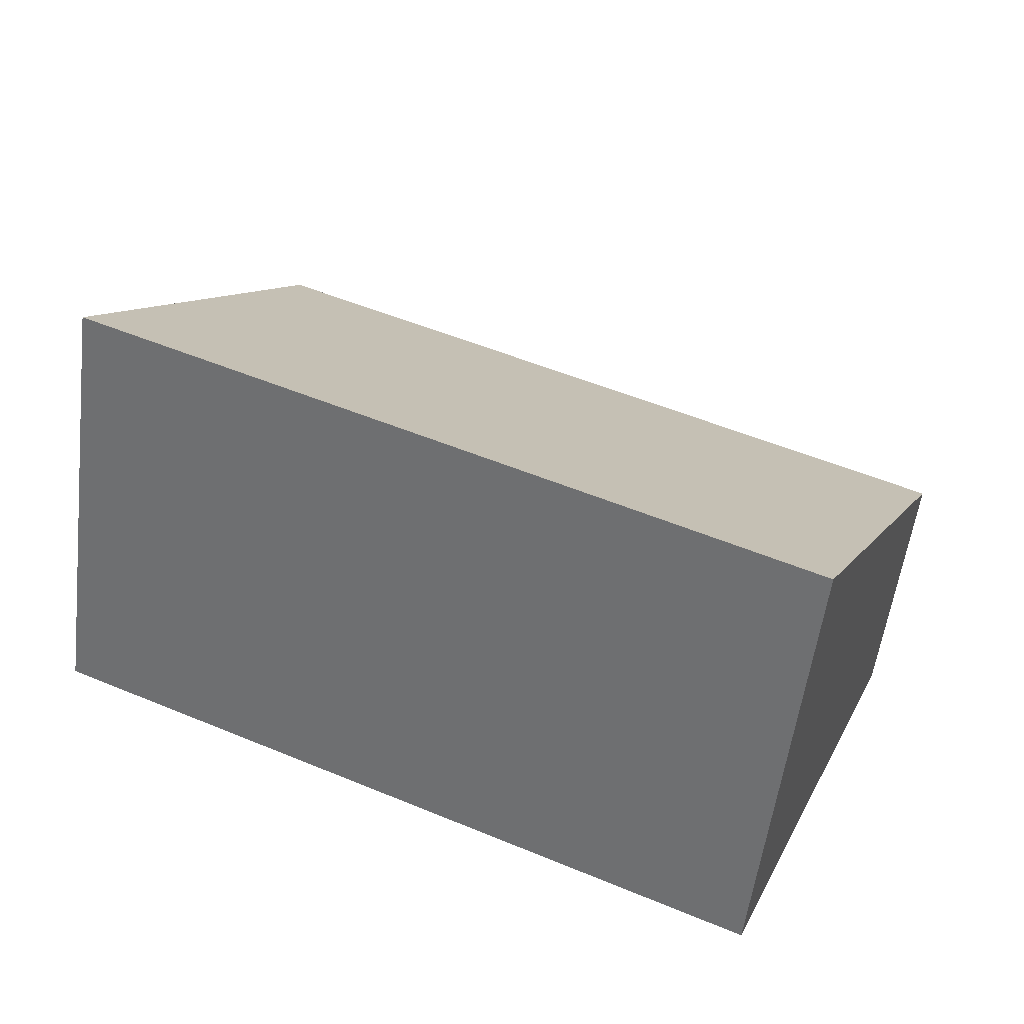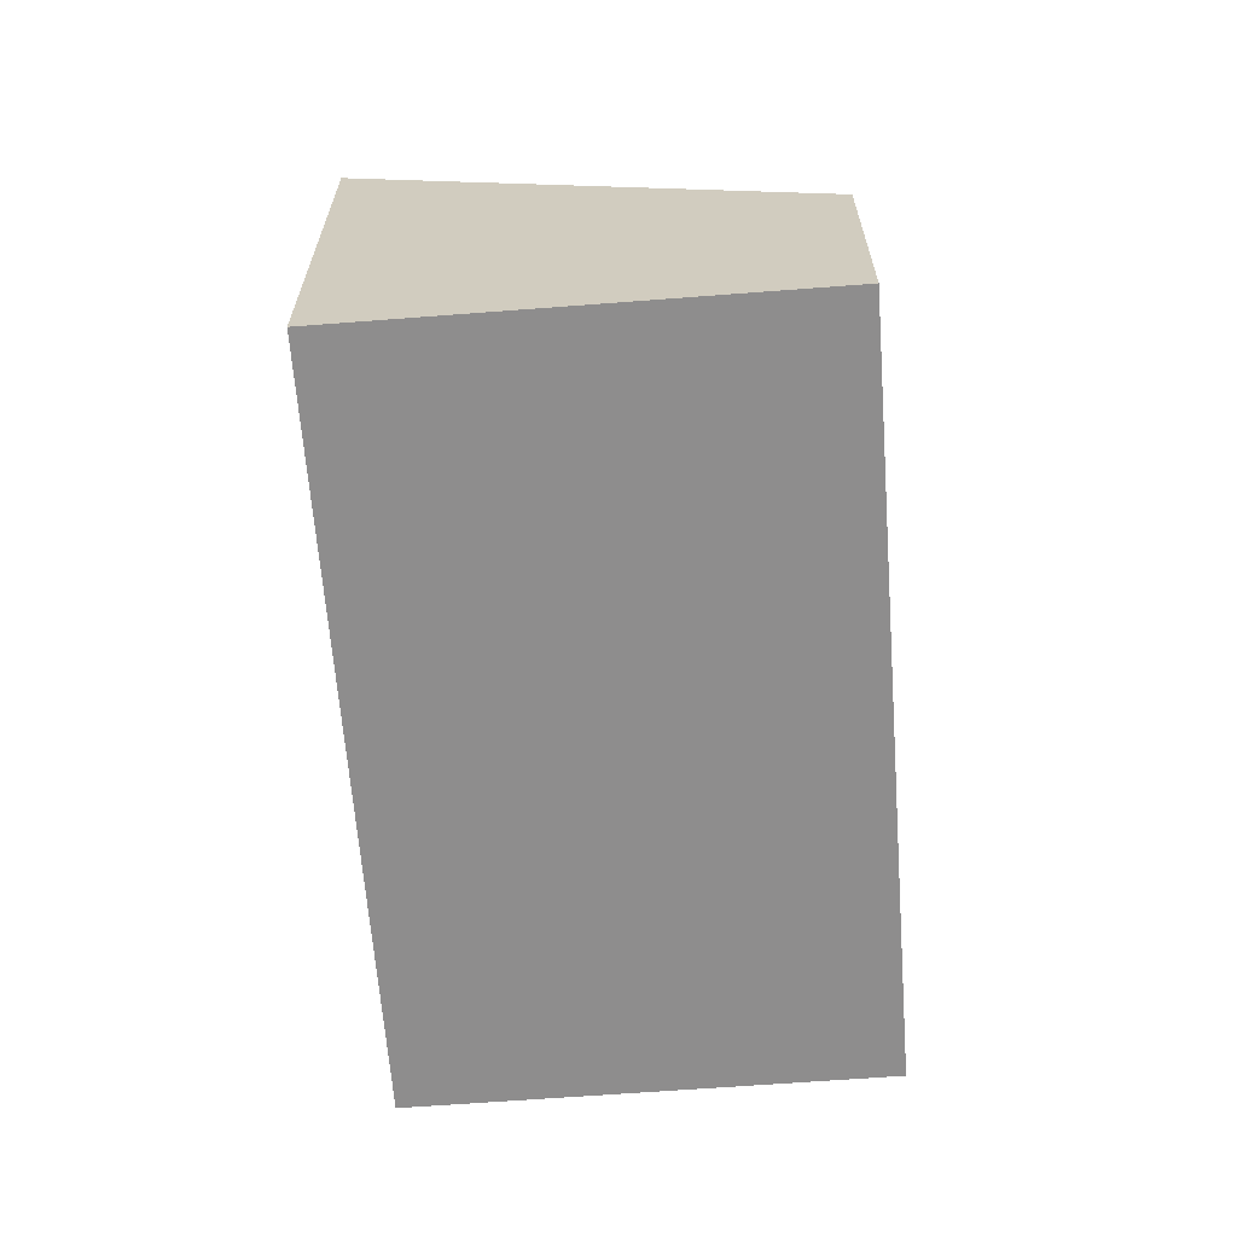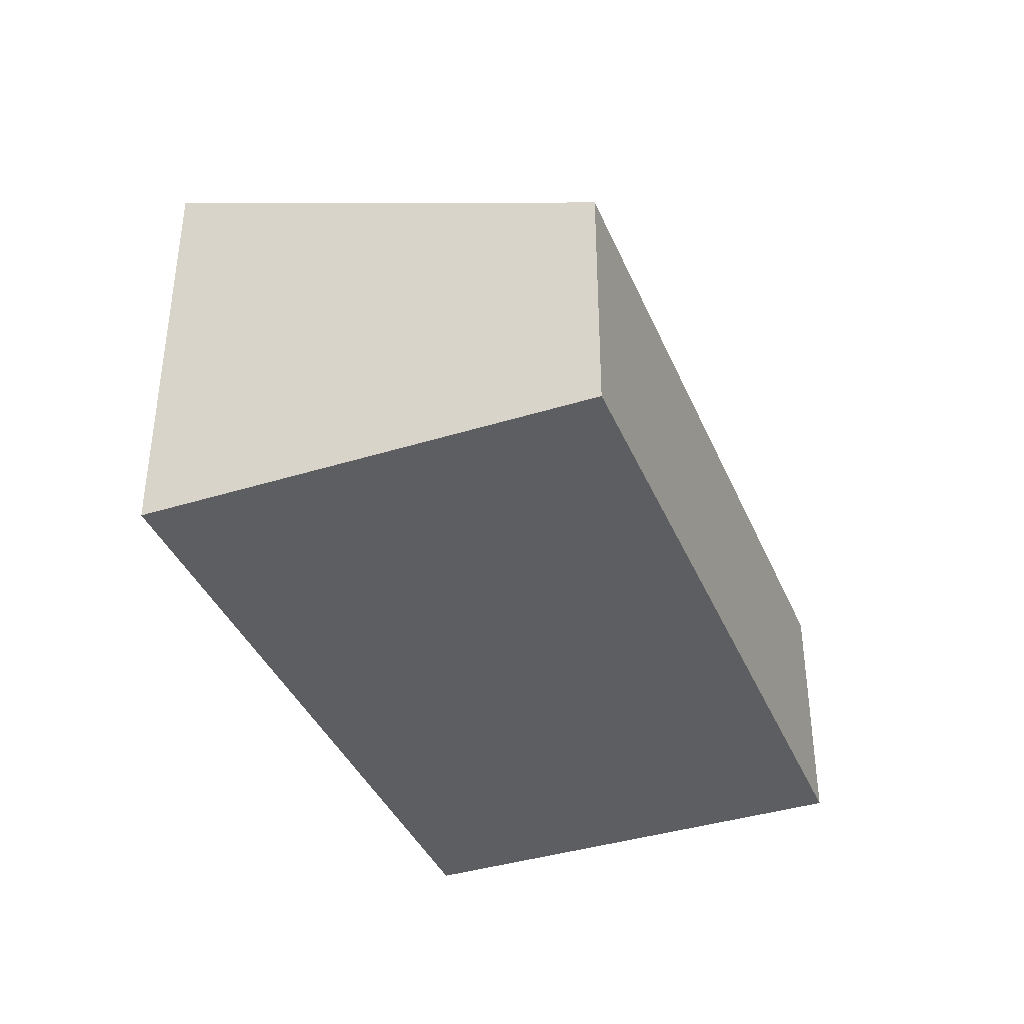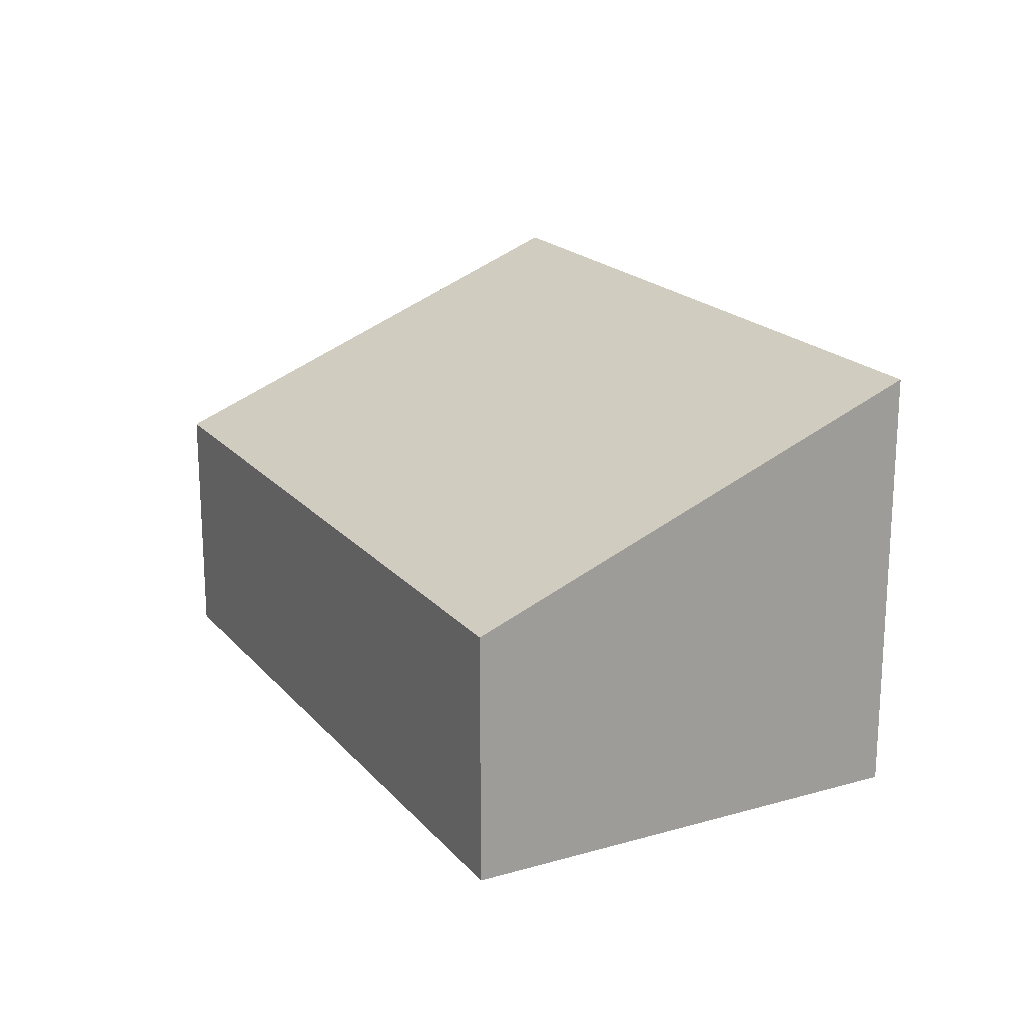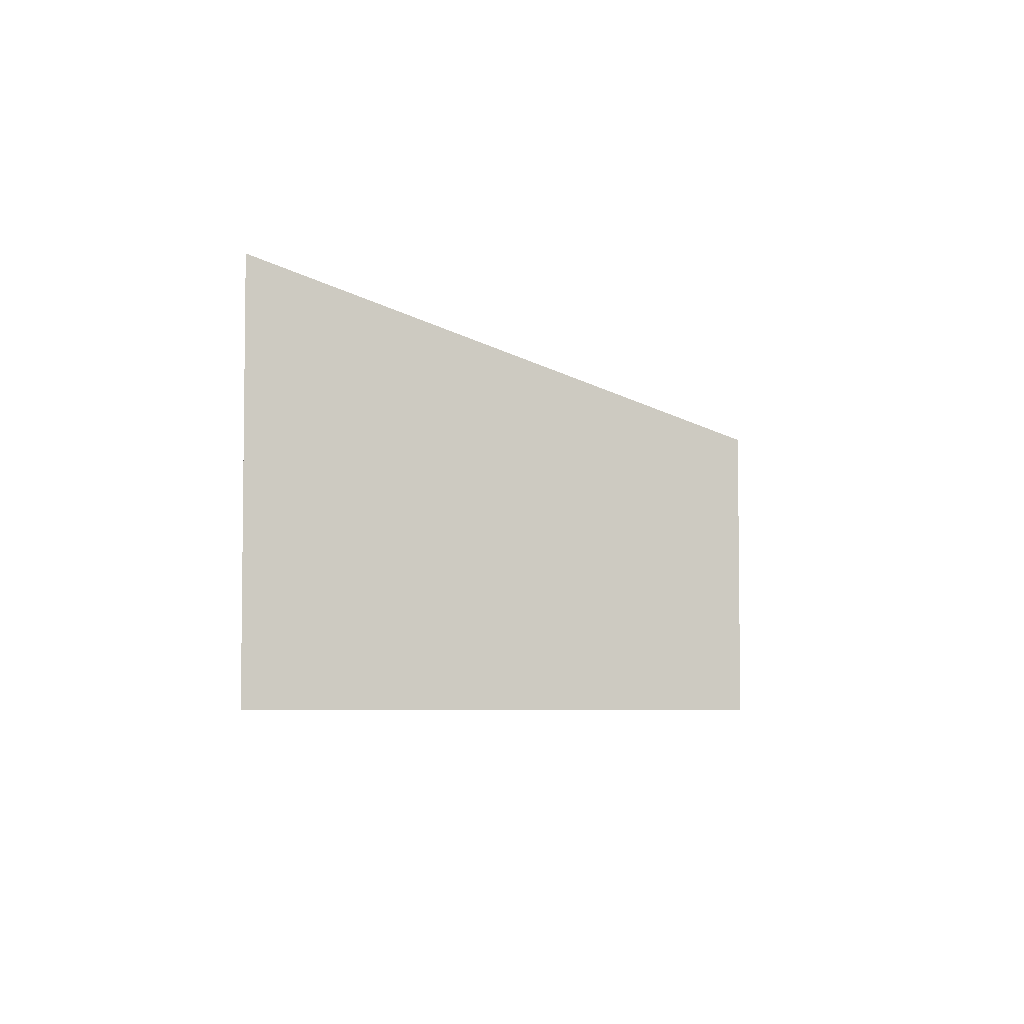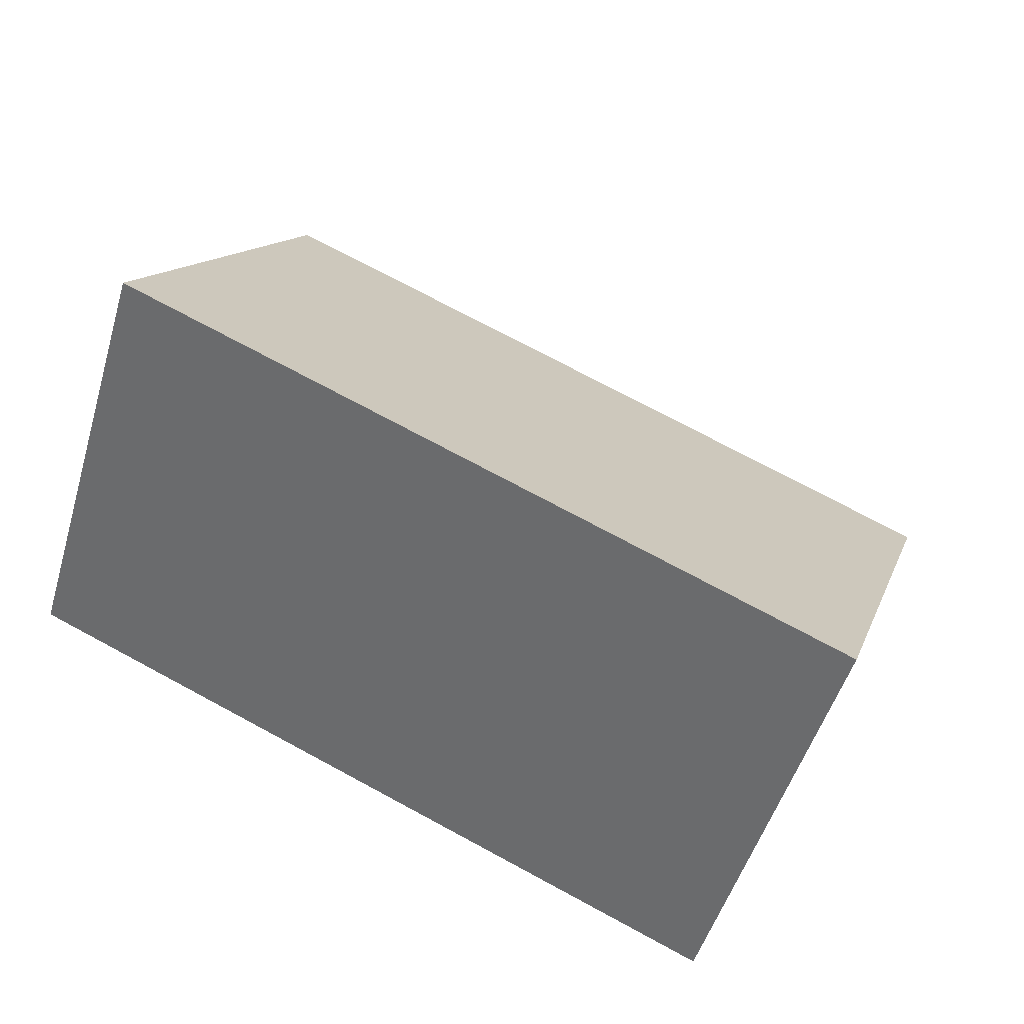
<metadata>
{"format":"obj","ext":"obj","renderer":"f3d","projection":"perspective","resolution":1024,"background":"white","views":[{"elev":-55.0,"azim":172.8,"up":"+Z"},{"elev":-64.7,"azim":-109.1,"up":"+Y"},{"elev":-38.8,"azim":-92.1,"up":"+Y"},{"elev":19.5,"azim":38.5,"up":"+Y"},{"elev":-4.9,"azim":-110.2,"up":"+Y"},{"elev":-49.8,"azim":163.7,"up":"+Z"}]}
</metadata>
<code>
v  1.147 2.675 -2.636
v  4.249 1.549 1.847
v  5.396 2.675 -0.789
v  0 1.549 9.485e-17
v  5.396 4.831e-17 -0.789
v  1.147 1.614e-16 -2.636
v  0 0 0
v  4.249 -1.131e-16 1.847
g defaultobject
f 1 2 3
f 2 1 4
f 5 1 3
f 1 5 6
f 6 4 1
f 4 6 7
f 7 2 4
f 2 7 8
f 2 5 3
f 5 2 8
f 8 6 5
f 6 8 7

</code>
